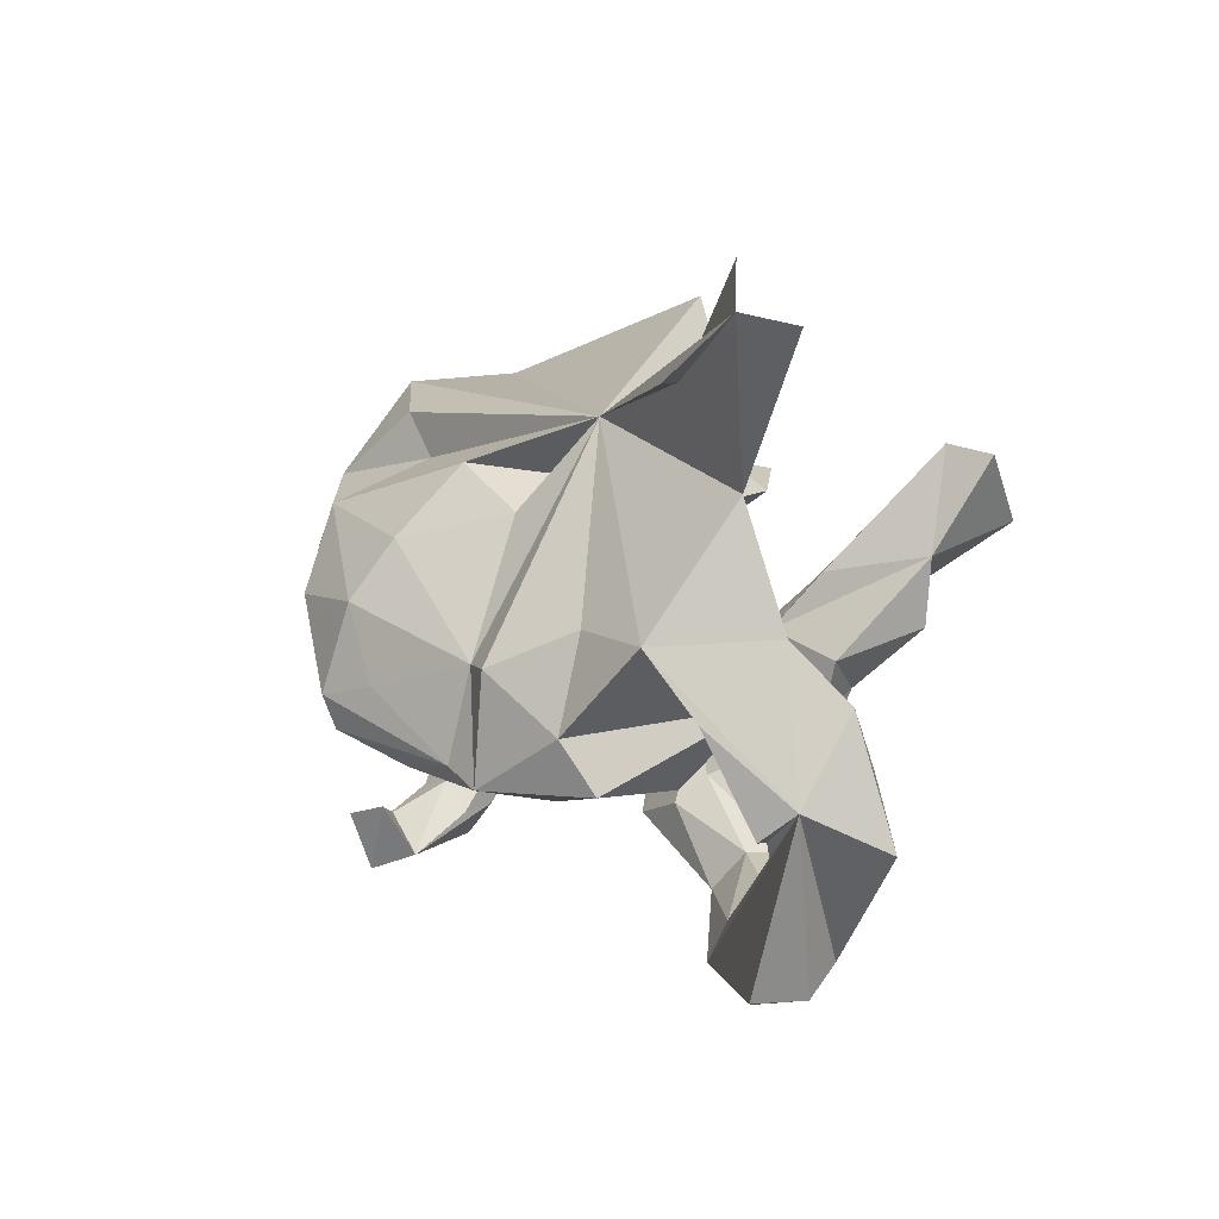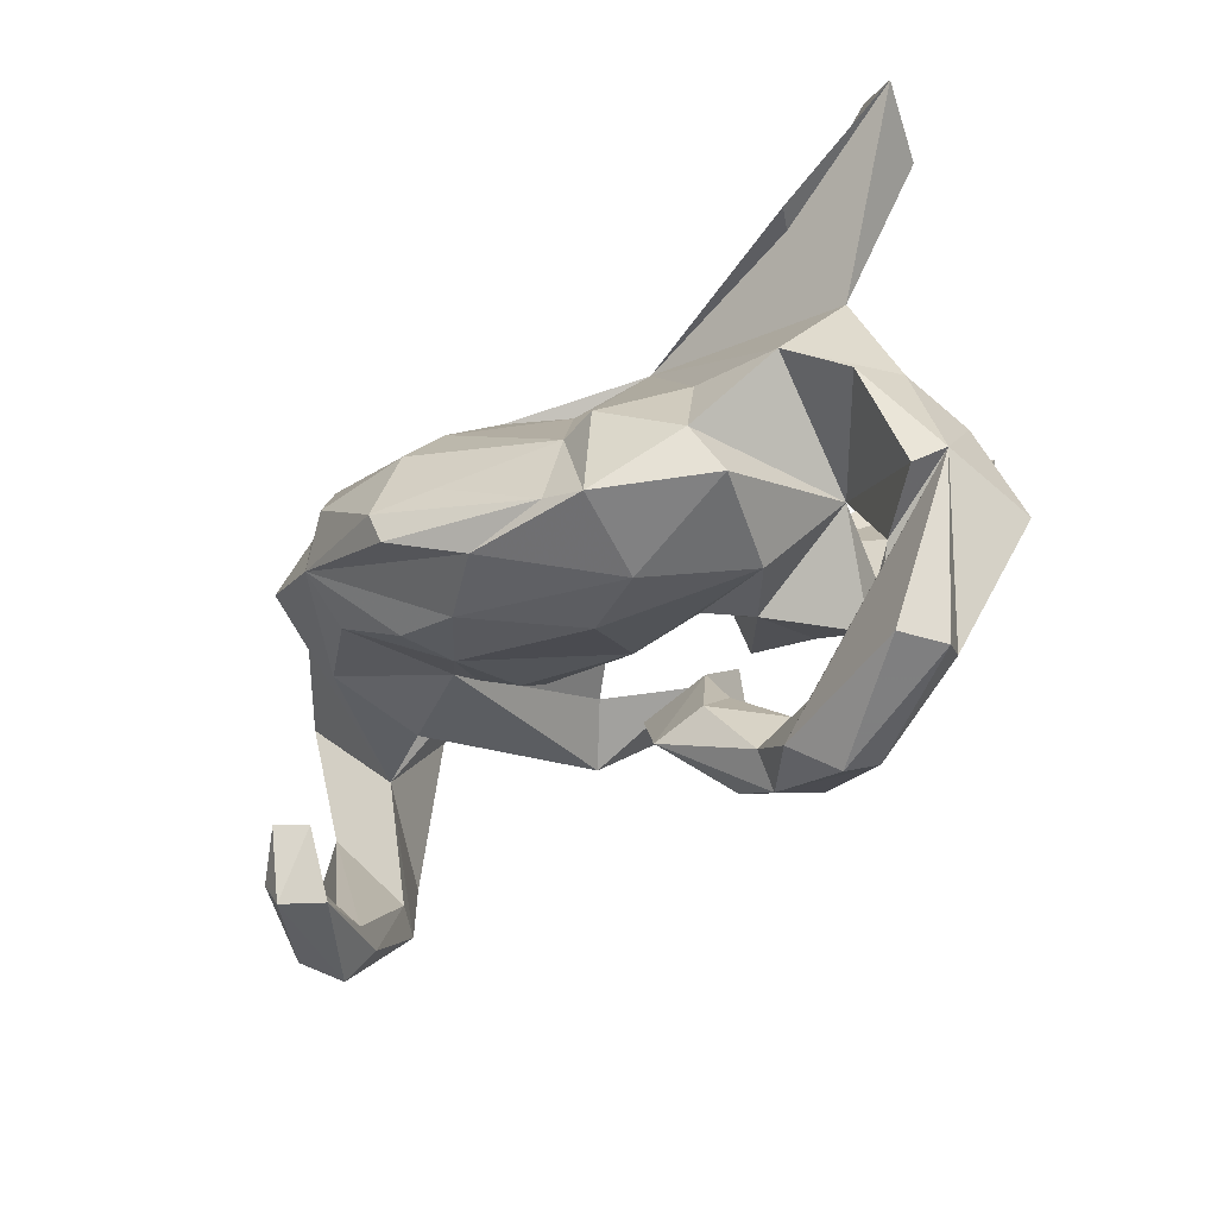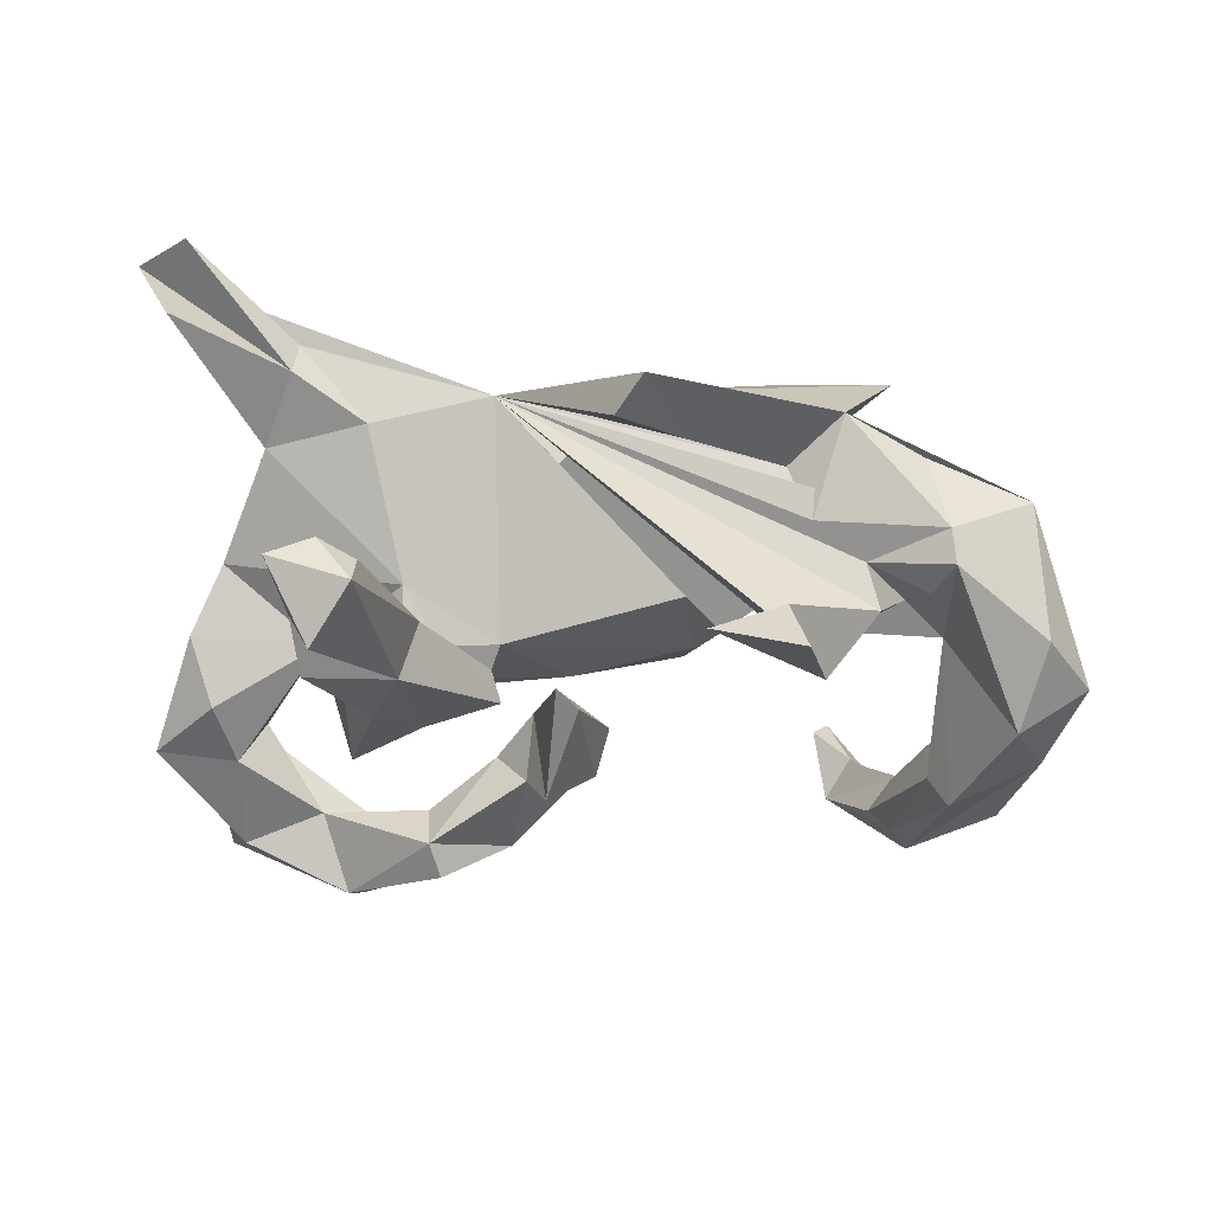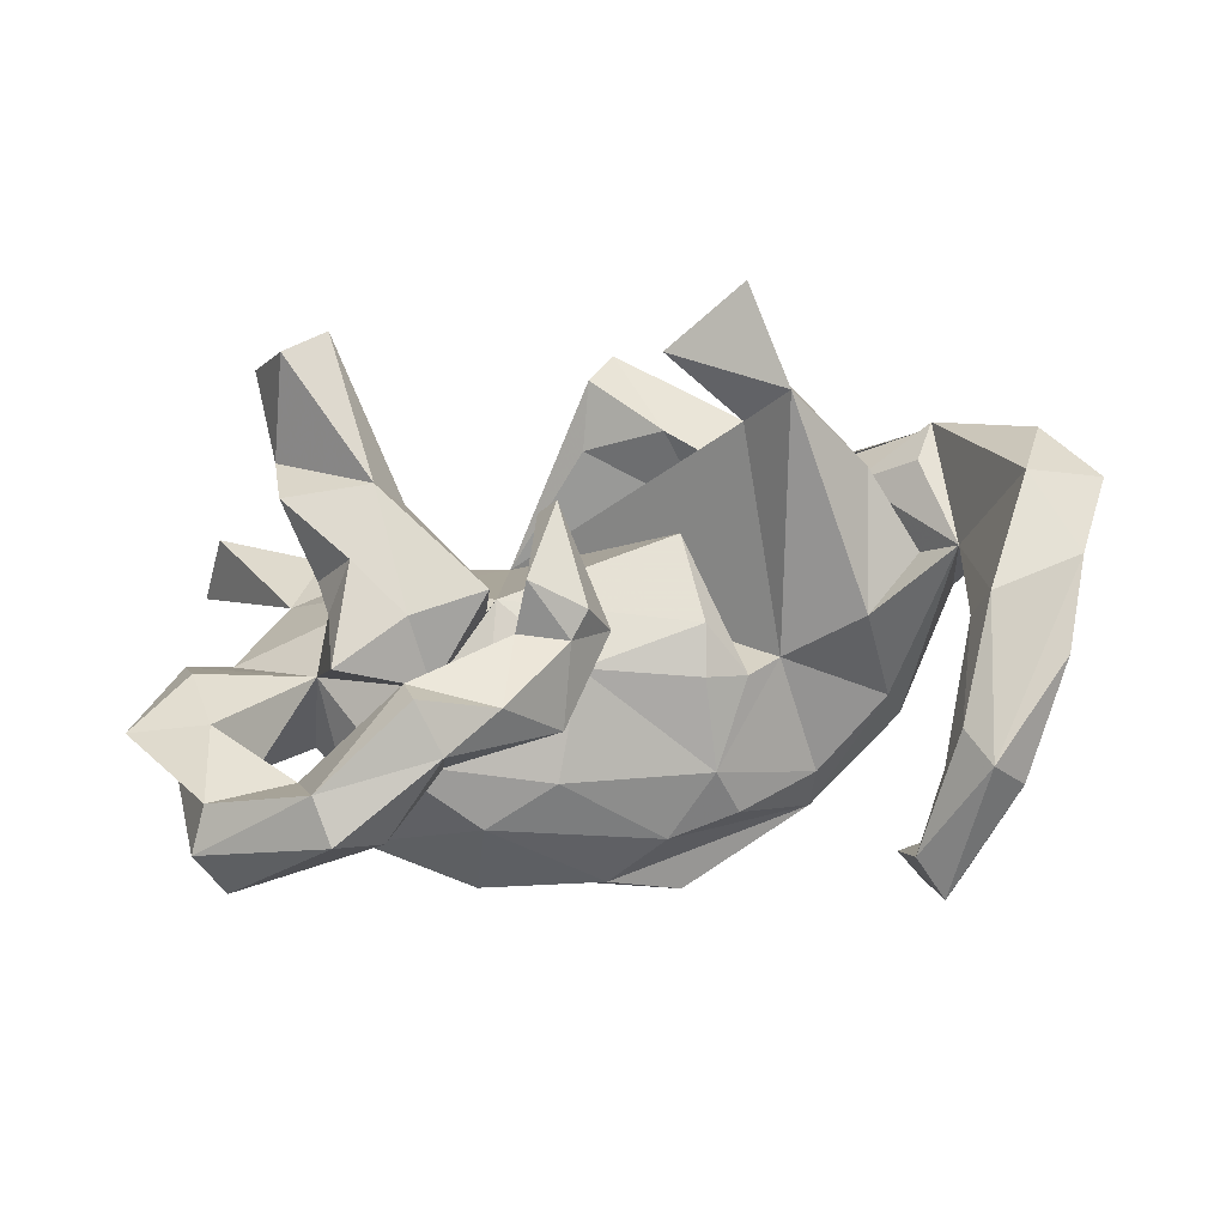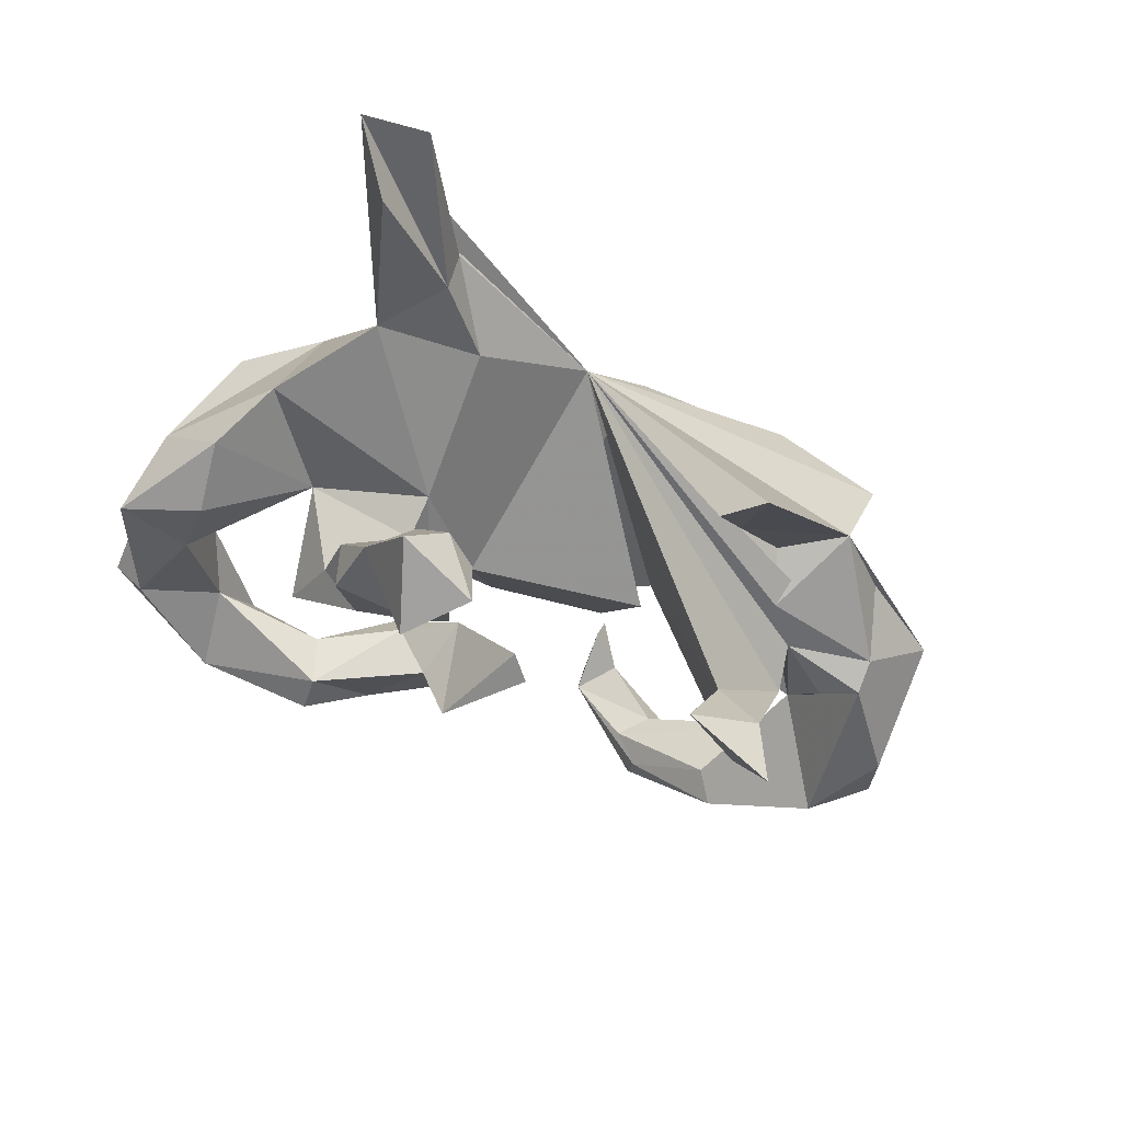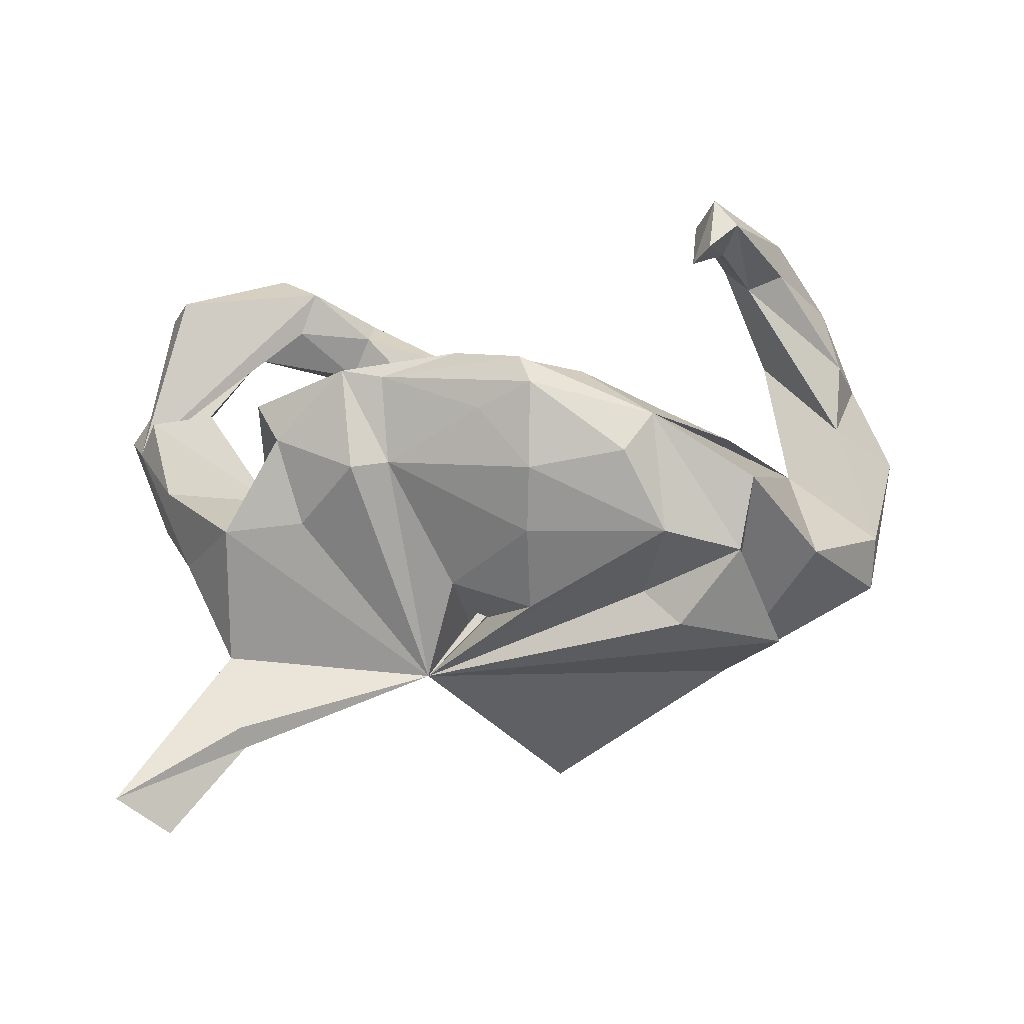
<metadata>
{"format":"obj","ext":"obj","renderer":"f3d","projection":"perspective","resolution":1024,"background":"white","views":[{"elev":7.4,"azim":65.0,"up":"+Y"},{"elev":-45.2,"azim":43.6,"up":"+Y"},{"elev":-61.5,"azim":177.1,"up":"+Z"},{"elev":-54.0,"azim":-170.0,"up":"+Y"},{"elev":-38.9,"azim":141.4,"up":"+Z"},{"elev":75.6,"azim":172.6,"up":"+Z"}]}
</metadata>
<code>
v 0.7106 0.4527 0.1622
v 0.6334 -0.2016 0.02292
v 0.6654 -0.2652 -0.108
v 0.5718 -0.1681 -0.1276
v 0.5744 -0.08624 0.1403
v 0.6117 -0.07071 -0.07147
v 0.5266 -0.4402 -0.09729
v 0.6002 -0.2438 0.06776
v 0.6293 0.5194 0.1188
v 0.5351 -0.2757 -0.1102
v 0.4856 0.3561 0.1535
v 0.5555 -0.4805 -0.03929
v 0.5679 0.01926 0.005591
v 0.6493 0.4325 0.03251
v 0.5024 0.2082 0.03976
v 0.5001 -0.269 -0.001886
v 0.4611 0.3389 0.04559
v 0.4748 0.007033 0.177
v 0.1491 0.2954 0.08647
v 0.4298 0.1024 -0.3022
v 0.4109 -0.09783 -0.03827
v 0.4546 0.3567 0.1059
v 0.3833 0.1416 -0.4699
v 0.3384 -0.5469 -0.07335
v 0.4021 -0.3919 -0.07341
v 0.4557 0.2457 -0.3868
v 0.3618 -0.1297 0.2476
v 0.3551 -0.5042 -0.137
v 0.4121 -0.002015 -0.3042
v 0.3143 -0.4248 -0.03982
v 0.3426 0.2645 0.02773
v 0.3803 -0.04691 -0.1763
v 0.3366 0.01512 0.2017
v 0.3922 -0.21 0.203
v 0.3257 0.2393 -0.4387
v 0.3586 -0.1254 -0.1684
v 0.3841 0.2585 -0.3514
v 0.3104 -0.1004 -0.244
v 0.3489 -0.2385 -0.1504
v 0.522 -0.4851 0.03506
v 0.2727 -0.01115 -0.1302
v 0.2767 0.04254 -0.08131
v 0.2784 -0.4945 -0.02522
v 0.3172 0.07435 -0.1896
v 0.3231 0.234 -0.3698
v 0.3161 -0.2263 0.04163
v 0.2306 -0.2192 0.3181
v 0.2352 -0.04681 0.3075
v 0.2677 0.001853 -0.3036
v 0.2358 -0.1599 -0.1706
v 0.2275 -0.3496 -0.1154
v 0.1884 -0.4101 -0.07855
v 0.2227 -0.1894 -0.05402
v 0.1892 -0.2546 0.1746
v 0.2224 -0.36 -0.1969
v 0.2155 -0.04147 -0.1196
v 0.1746 -0.4512 -0.1283
v 0.1348 -0.08876 -0.106
v 0.1223 -0.04724 -0.0979
v 0.2425 0.05706 -0.2222
v 0.1704 -0.04955 0.2981
v 0.1165 -0.1146 -0.1648
v 0.2021 -0.4159 -0.2095
v 0.08998 -0.3879 -0.1512
v 0.1629 -0.1949 0.3309
v 0.06565 -0.1587 -0.1162
v 0.1219 -0.2506 -0.1042
v 0.1461 -0.1558 -0.01533
v 0.06324 0.192 0.01689
v 0.03033 -0.2178 0.3419
v 0.004142 -0.09927 0.389
v 0.07226 -0.249 -0.1745
v 0.08509 0.1552 0.1918
v 0.0653 -0.2327 0.123
v 0.04013 -0.2328 -0.2545
v 0.1106 -0.2917 -0.05636
v 0.03285 -0.04125 -0.2359
v -0.003161 -0.05805 -0.2668
v 0.02472 -0.3207 -0.04318
v -0.006218 -0.2583 -0.1554
v -0.00564 0.3469 -0.08992
v 0.007819 -0.1441 -0.01991
v -0.03665 -0.2281 -0.1849
v -0.04403 0.2208 0.2205
v -0.0559 -0.184 -0.1097
v -0.07563 -0.1734 0.4156
v -0.08699 -0.1214 0.433
v -0.03299 0.3958 -0.1916
v -0.1739 -0.1316 0.03916
v -0.07317 0.4654 -0.1887
v -0.07645 -0.2187 0.2711
v -0.1429 0.3296 -0.1165
v -0.1668 -0.1842 0.1817
v -0.1852 -0.07912 -0.02353
v -0.06699 0.01795 0.3965
v -0.2298 0.01232 0.4108
v -0.05227 0.1117 0.3286
v -0.1911 0.3149 0.05108
v -0.1618 0.0544 -0.1008
v -0.2832 0.107 -0.2499
v -0.1798 0.1469 -0.3671
v -0.3902 0.3377 -0.01025
v -0.1894 -0.1792 0.27
v -0.2356 -0.1005 0.07009
v -0.3208 0.172 -0.4521
v -0.2935 0.1884 -0.3591
v -0.3632 0.04803 -0.3285
v -0.2858 -0.05913 0.0755
v -0.2464 0.2136 0.1948
v -0.301 0.283 0.2095
v -0.2846 0.1449 0.3443
v -0.3476 0.1918 -0.0923
v -0.3069 0.2465 -0.02081
v -0.2903 -0.05419 0.3806
v -0.4153 0.1796 0.2812
v -0.4274 -0.06139 0.01862
v -0.3123 -0.09033 0.2837
v -0.4583 0.07546 -0.1578
v -0.4542 0.0611 0.3112
v -0.422 -0.3736 0.2181
v -0.4508 -0.3865 0.2649
v -0.4398 -0.04179 0.1902
v -0.4853 -0.399 0.1774
v -0.447 -0.4666 0.1517
v -0.4351 0.1283 -0.1006
v -0.5048 -0.4156 0.03907
v -0.5182 0.02596 -0.02194
v -0.4783 0.3232 0.1393
v -0.5555 0.206 -0.1236
v -0.5222 0.2664 -0.008613
v -0.5764 -0.02162 -0.05802
v -0.5405 -0.3659 0.06151
v -0.5345 0.09888 -0.1407
v -0.5364 -0.4095 -0.0233
v -0.4796 -0.4905 0.2185
v -0.5135 -0.4377 0.2184
v -0.5671 0.1733 0.1558
v -0.571 -0.4666 0.0057
v -0.5715 -0.2574 -0.1016
v -0.6797 -0.09939 -0.03922
v -0.603 -0.276 -0.1534
v -0.564 0.1638 -0.1634
v -0.6042 -0.3805 0.07266
v -0.7428 -0.1986 -0.1384
v -0.6111 -0.4423 0.06577
v -0.6986 -0.3414 -0.073
v -0.6922 0.2136 -0.04004
v -0.6814 -0.09394 -0.2248
v -0.7043 -0.2186 -0.03082
v -0.707 0.1325 0.008494
v -0.7955 -0.04692 -0.1597
v -0.716 0.05537 -0.1964
f 55 63 64
f 57 64 63
f 72 55 64
f 28 63 55
f 28 57 63
f 33 18 19
f 15 19 18
f 1 19 15
f 13 15 18
f 2 13 18
f 42 15 13
f 53 50 39
f 38 39 50
f 21 53 39
f 62 50 53
f 36 21 39
f 21 13 6
f 2 6 13
f 4 21 6
f 42 13 21
f 3 4 6
f 10 21 4
f 136 135 121
f 120 121 135
f 123 136 121
f 145 135 136
f 123 121 120
f 124 120 135
f 96 114 87
f 86 87 114
f 95 96 87
f 111 114 96
f 123 120 124
f 138 124 135
f 71 95 87
f 111 96 95
f 65 71 87
f 61 95 71
f 70 86 114
f 103 91 114
f 70 114 91
f 117 103 114
f 93 91 103
f 54 70 91
f 74 91 93
f 117 93 103
f 97 95 61
f 73 97 61
f 111 95 97
f 54 91 74
f 82 74 93
f 61 48 19
f 33 19 48
f 73 61 19
f 47 48 61
f 46 54 74
f 27 33 48
f 34 54 46
f 82 46 74
f 82 68 46
f 53 46 68
f 59 68 82
f 79 52 76
f 51 76 52
f 66 79 76
f 57 52 79
f 43 52 57
f 64 57 79
f 27 18 33
f 30 51 52
f 67 76 51
f 46 53 21
f 34 46 21
f 51 30 25
f 2 25 30
f 55 51 25
f 28 55 25
f 67 51 55
f 7 28 25
f 24 57 28
f 5 2 18
f 3 10 4
f 16 21 10
f 3 6 2
f 65 87 86
f 65 86 70
f 65 61 71
f 47 61 65
f 47 70 54
f 27 48 47
f 47 54 34
f 21 18 27
f 30 52 43
f 5 18 21
f 8 5 21
f 2 30 43
f 24 43 57
f 40 43 24
f 8 2 5
f 12 24 28
f 16 2 8
f 25 16 10
f 8 21 16
f 7 25 10
f 2 16 25
f 3 7 10
f 12 28 7
f 7 3 2
f 47 65 70
f 34 27 47
f 21 27 34
f 2 43 40
f 12 40 24
f 2 12 7
f 12 2 40
f 108 104 93
f 89 93 104
f 117 108 93
f 111 84 19
f 69 19 84
f 109 111 19
f 97 84 111
f 116 108 122
f 117 122 108
f 114 122 117
f 131 122 114
f 115 114 111
f 109 115 111
f 119 114 115
f 20 29 49
f 38 49 29
f 32 29 20
f 32 38 29
f 50 49 38
f 22 1 9
f 17 9 1
f 62 49 50
f 1 14 17
f 15 17 14
f 60 49 62
f 56 41 60
f 44 60 41
f 58 56 60
f 42 41 56
f 20 44 41
f 45 60 44
f 77 66 75
f 72 75 66
f 78 77 75
f 85 66 77
f 58 60 62
f 35 49 60
f 59 56 58
f 53 58 62
f 31 42 19
f 59 19 42
f 15 42 31
f 83 78 75
f 80 83 75
f 85 78 83
f 56 59 42
f 99 19 59
f 78 85 77
f 79 66 85
f 99 59 94
f 82 94 59
f 104 99 94
f 84 73 69
f 19 69 73
f 97 73 84
f 19 104 108
f 107 108 116
f 131 116 122
f 139 126 134
f 124 134 126
f 141 139 134
f 140 126 139
f 140 132 126
f 124 126 132
f 149 132 140
f 110 115 109
f 149 143 132
f 136 132 143
f 146 143 149
f 102 119 115
f 131 114 119
f 137 131 119
f 23 20 49
f 37 44 20
f 45 44 37
f 23 49 35
f 45 35 60
f 35 45 37
f 80 85 83
f 146 145 143
f 136 143 145
f 138 145 146
f 104 19 99
f 100 19 108
f 89 104 94
f 141 134 138
f 124 138 134
f 144 141 138
f 131 139 141
f 131 140 139
f 19 110 109
f 128 115 110
f 127 116 131
f 144 146 149
f 102 137 119
f 150 131 137
f 128 102 115
f 147 137 102
f 26 20 23
f 37 20 26
f 26 23 35
f 128 110 19
f 144 148 141
f 131 141 148
f 151 148 144
f 146 144 138
f 142 131 148
f 118 116 127
f 144 149 140
f 19 102 128
f 37 26 35
f 98 81 19
f 88 19 81
f 92 81 98
f 113 92 98
f 100 108 107
f 118 19 100
f 106 118 100
f 125 19 118
f 113 19 112
f 129 112 19
f 102 113 112
f 98 19 113
f 102 92 113
f 90 102 19
f 118 107 116
f 106 107 118
f 118 127 125
f 131 125 127
f 150 140 131
f 151 144 140
f 147 150 137
f 92 88 81
f 90 19 88
f 90 88 92
f 90 92 102
f 102 112 129
f 125 129 19
f 142 125 133
f 131 133 125
f 131 142 133
f 129 125 142
f 152 129 142
f 130 102 129
f 147 102 130
f 152 142 148
f 152 148 151
f 150 151 140
f 147 151 150
f 129 147 130
f 107 101 100
f 106 100 101
f 105 101 107
f 106 101 105
f 147 129 152
f 147 152 151
f 106 105 107
f 72 67 55
f 66 76 67
f 59 53 68
f 22 9 17
f 31 22 17
f 36 38 32
f 82 89 94
f 82 93 89
f 79 85 80
f 72 80 75
f 19 22 31
f 64 80 72
f 79 80 64
f 11 22 19
f 53 59 58
f 67 72 66
f 11 1 22
f 19 1 11
f 15 31 17
f 21 41 42
f 36 41 21
f 1 15 14
f 32 20 41
f 38 36 39
f 41 36 32
f 123 132 136
f 135 145 138
f 124 132 123

</code>
